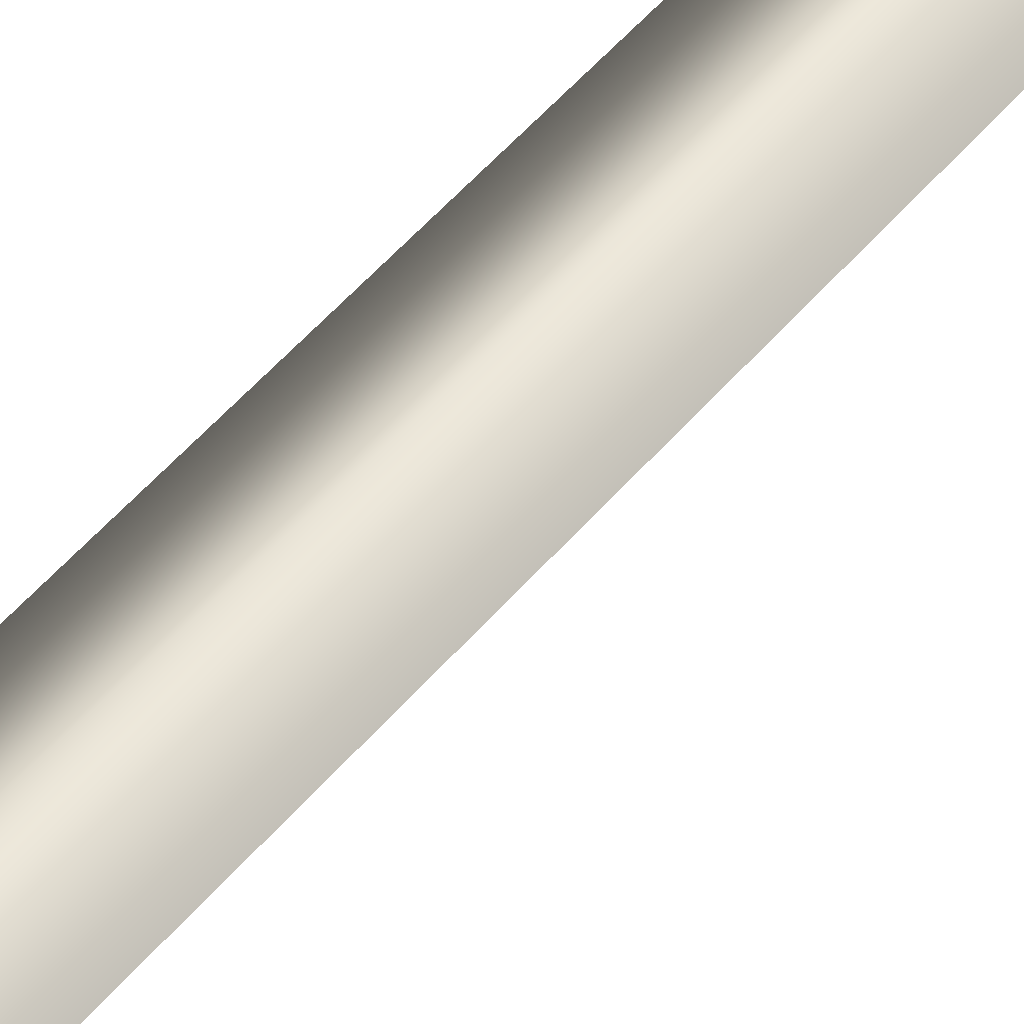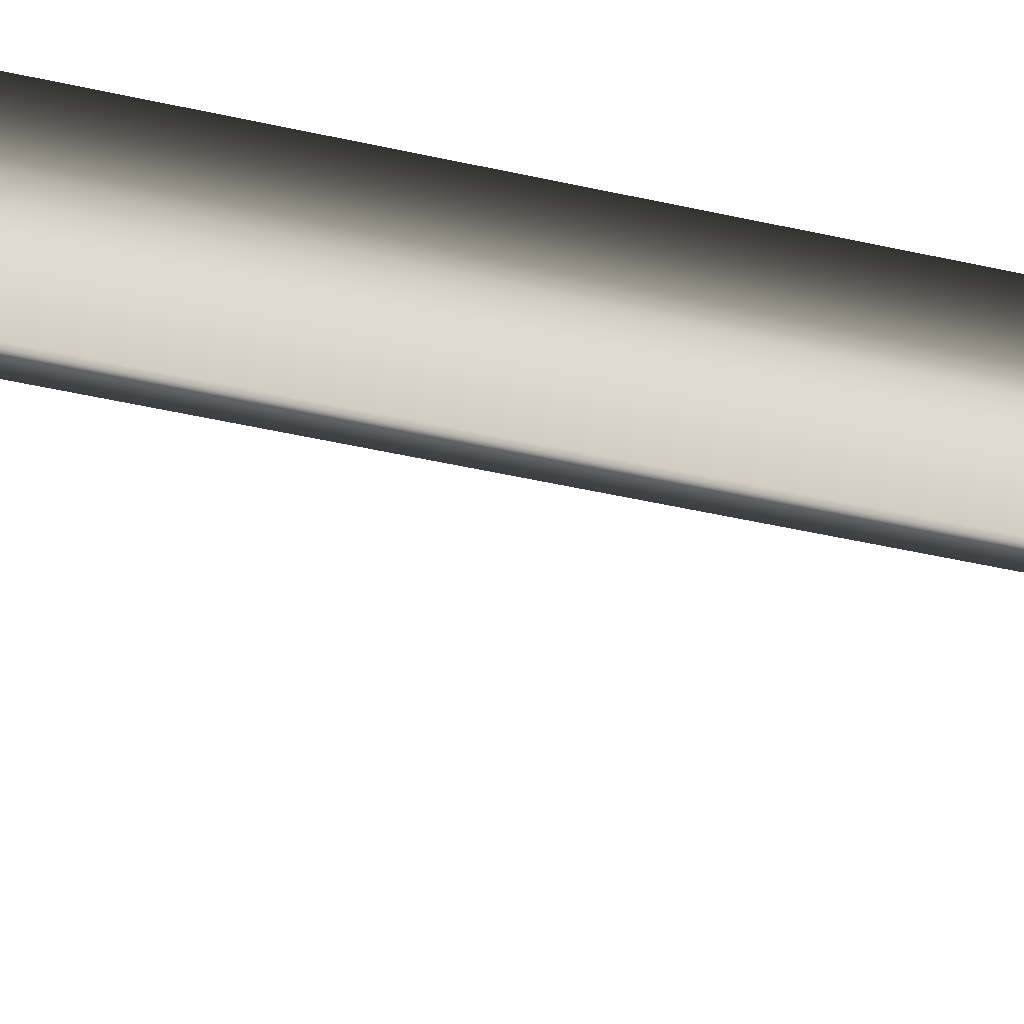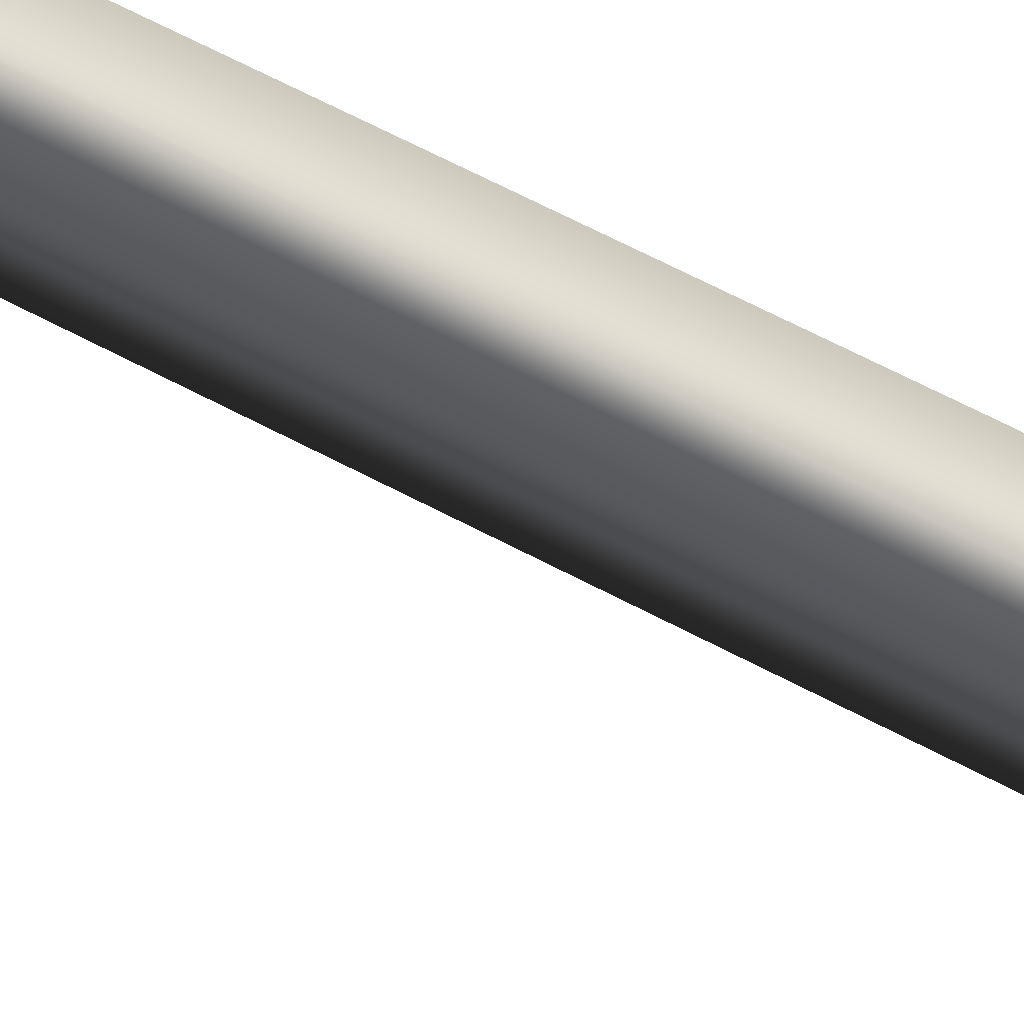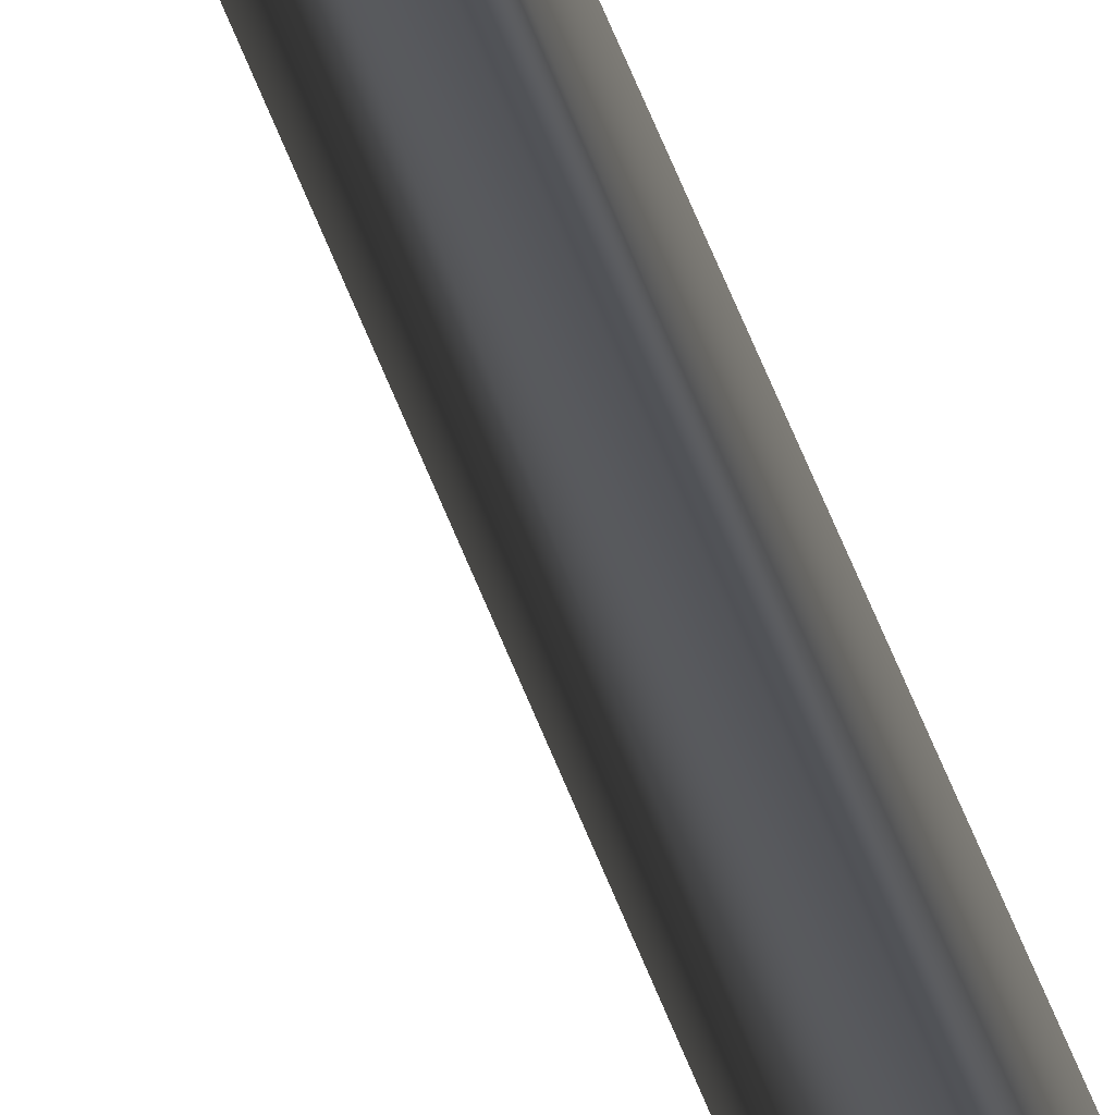
<metadata>
{"format":"obj","ext":"obj","renderer":"f3d","projection":"perspective","resolution":1024,"background":"white","views":[{"elev":49.3,"azim":37.9,"up":"+Z"},{"elev":21.2,"azim":118.3,"up":"+Z"},{"elev":-49.1,"azim":-122.4,"up":"+Z"},{"elev":-21.1,"azim":-170.8,"up":"+Z"}]}
</metadata>
<code>
v -0.0422 -0.2472 -0.07309
v -0.01618 3.824 -0.04305
v -0.01618 3.824 0.04305
v -0.0422 -0.2472 0.07309
v 0.05838 3.824 6.67e-07
v 0.0844 -0.2472 -7.674e-07
v -0.01618 3.824 -0.04305
v -0.0422 -0.2472 -0.07309
v 0.00486 4.053 -0.04289
v 0.05377 4.053 -0.01465
v 0.004859 4.053 0.01359
v 0.00486 4.053 -0.04289
v -0.02258 4.157 -0.1704
v 0.07255 4.205 -0.1442
v -0.02258 4.253 -0.1181
v -0.02258 4.157 -0.1704
g Sunflower1_base_1141_101
f 1 3 2
f 1 4 3
f 4 5 3
f 4 6 5
f 6 7 5
f 6 8 7
f 5 7 9
f 5 9 10
f 3 5 10
f 3 10 11
f 2 3 11
f 2 11 12
f 10 9 13
f 10 13 14
f 11 10 14
f 11 14 15
f 12 11 15
f 12 15 16

</code>
